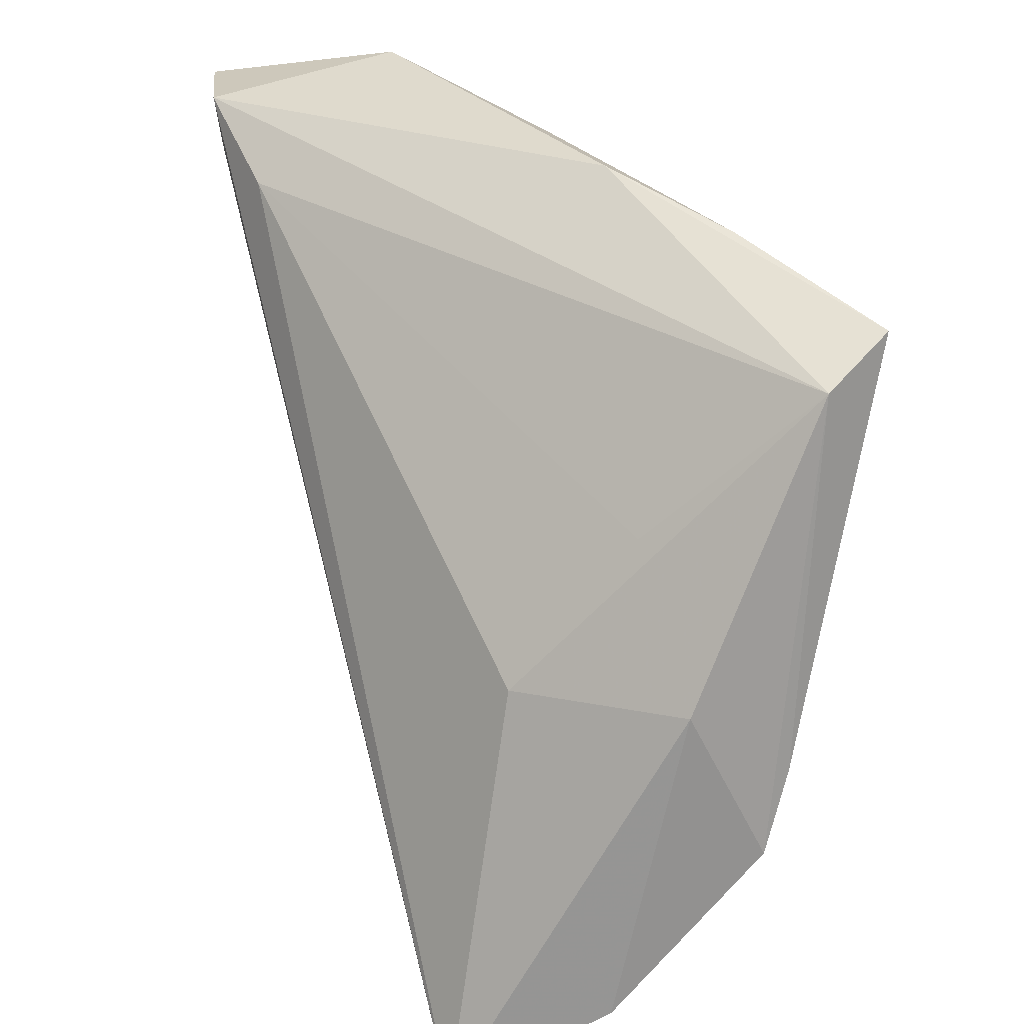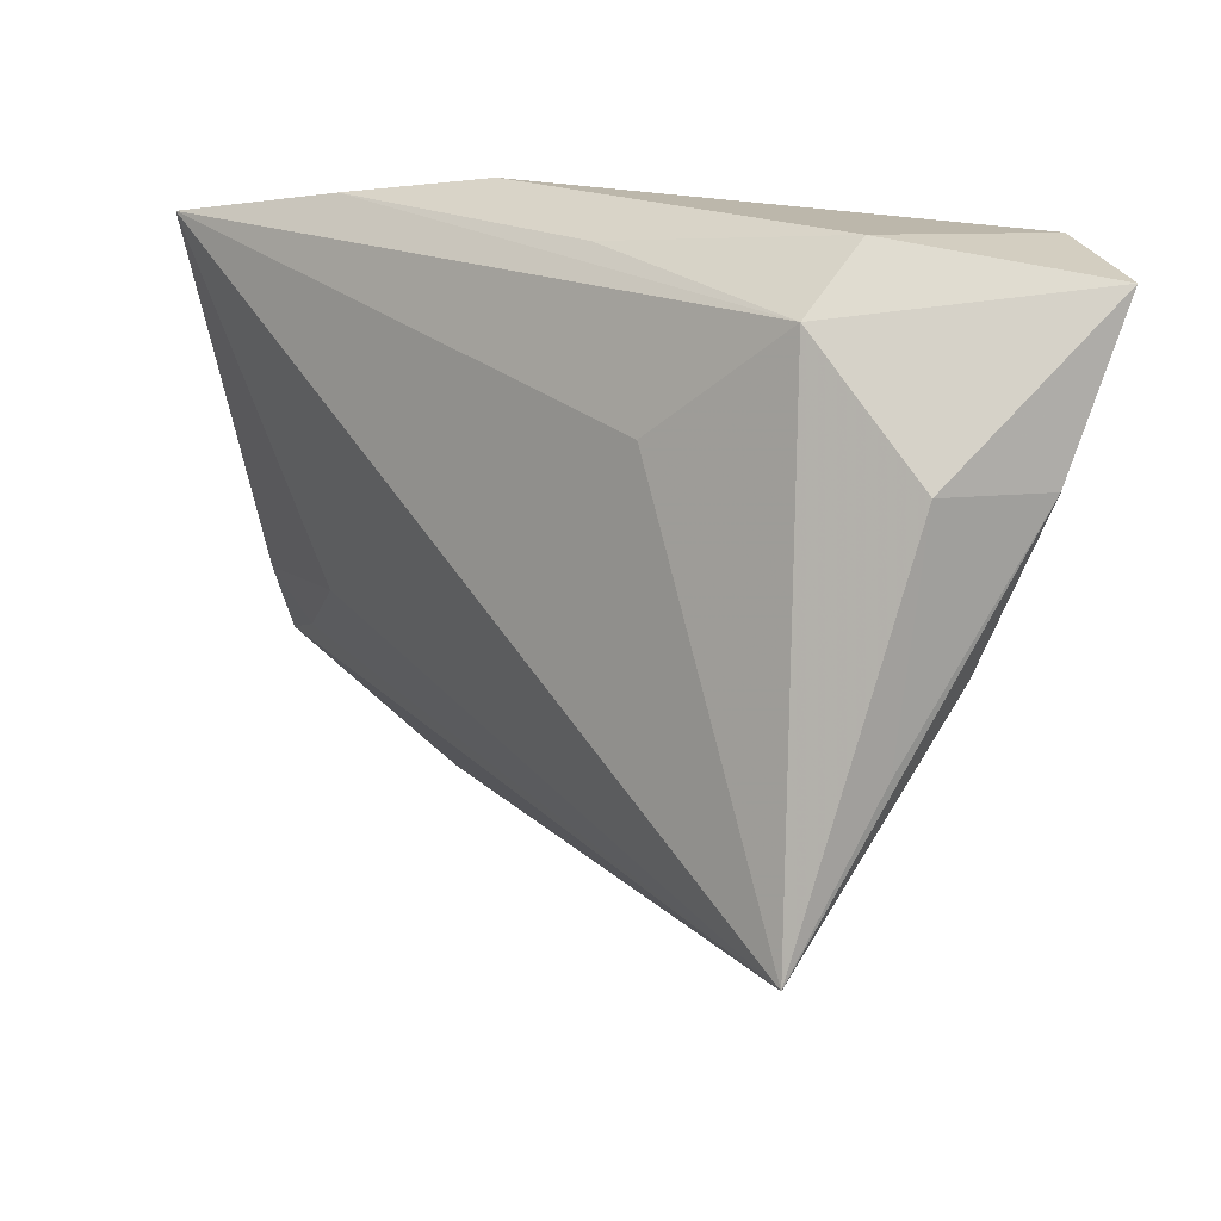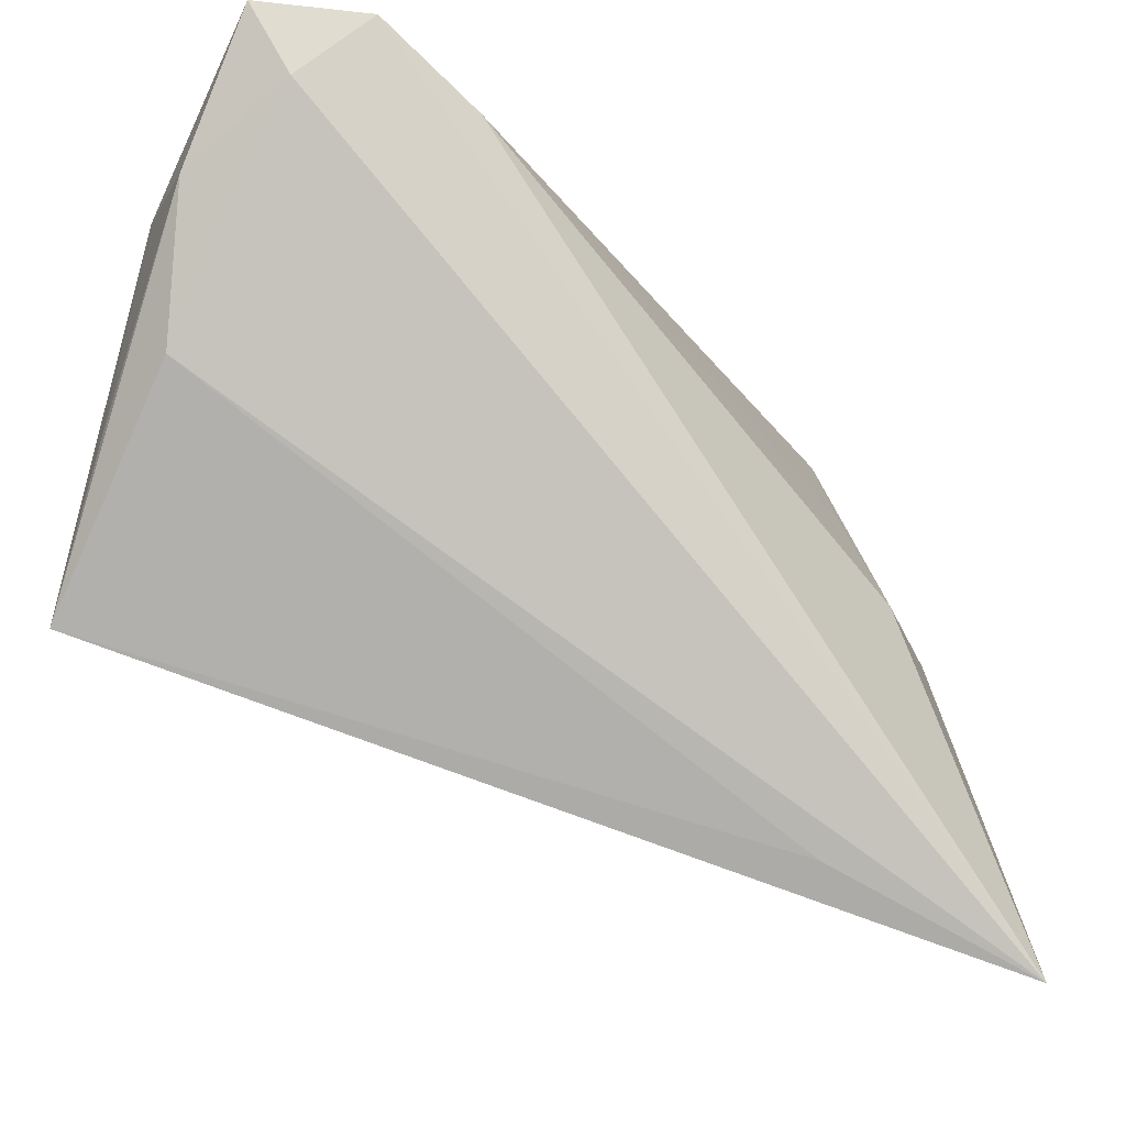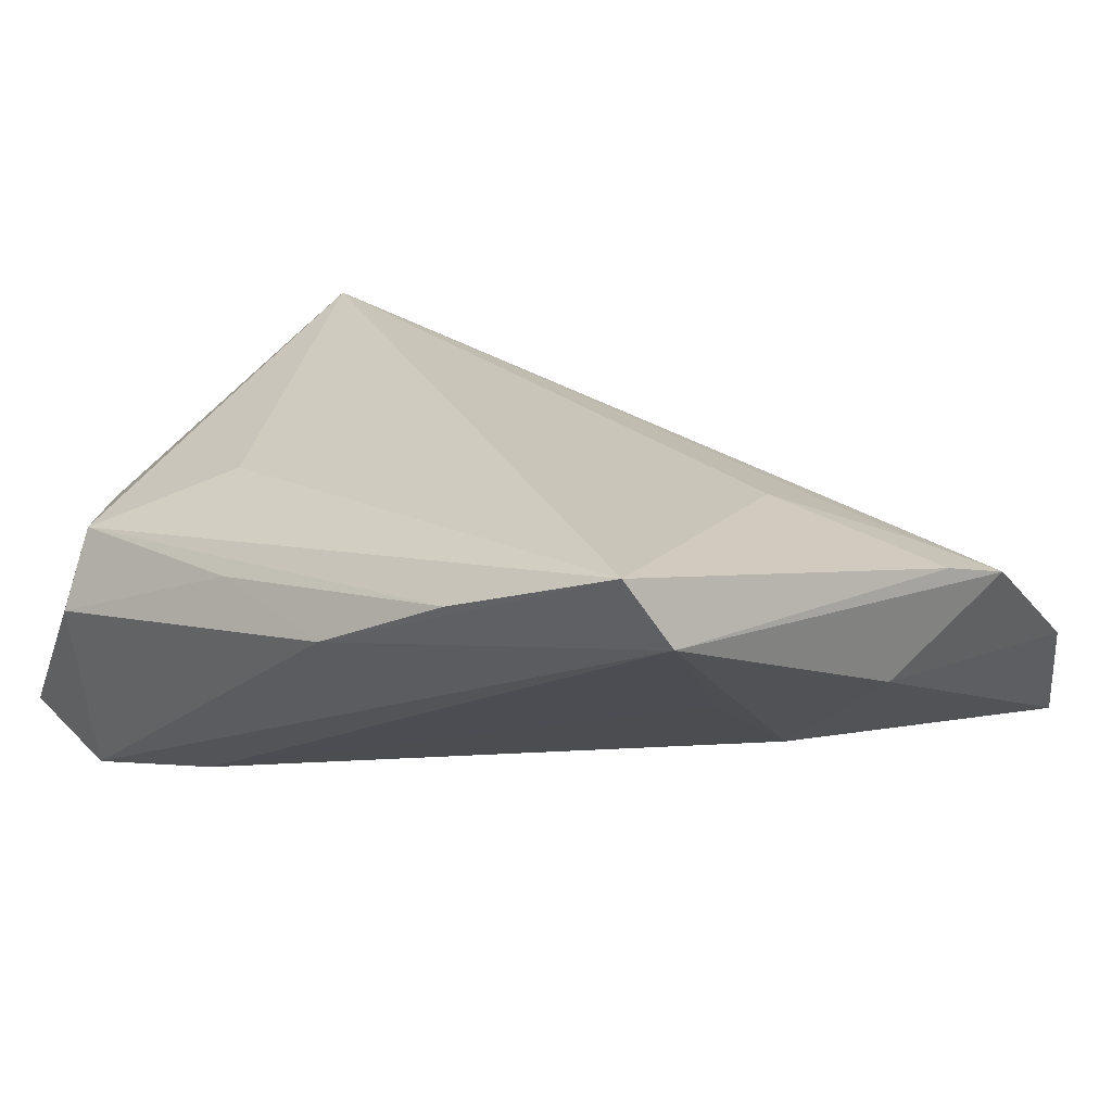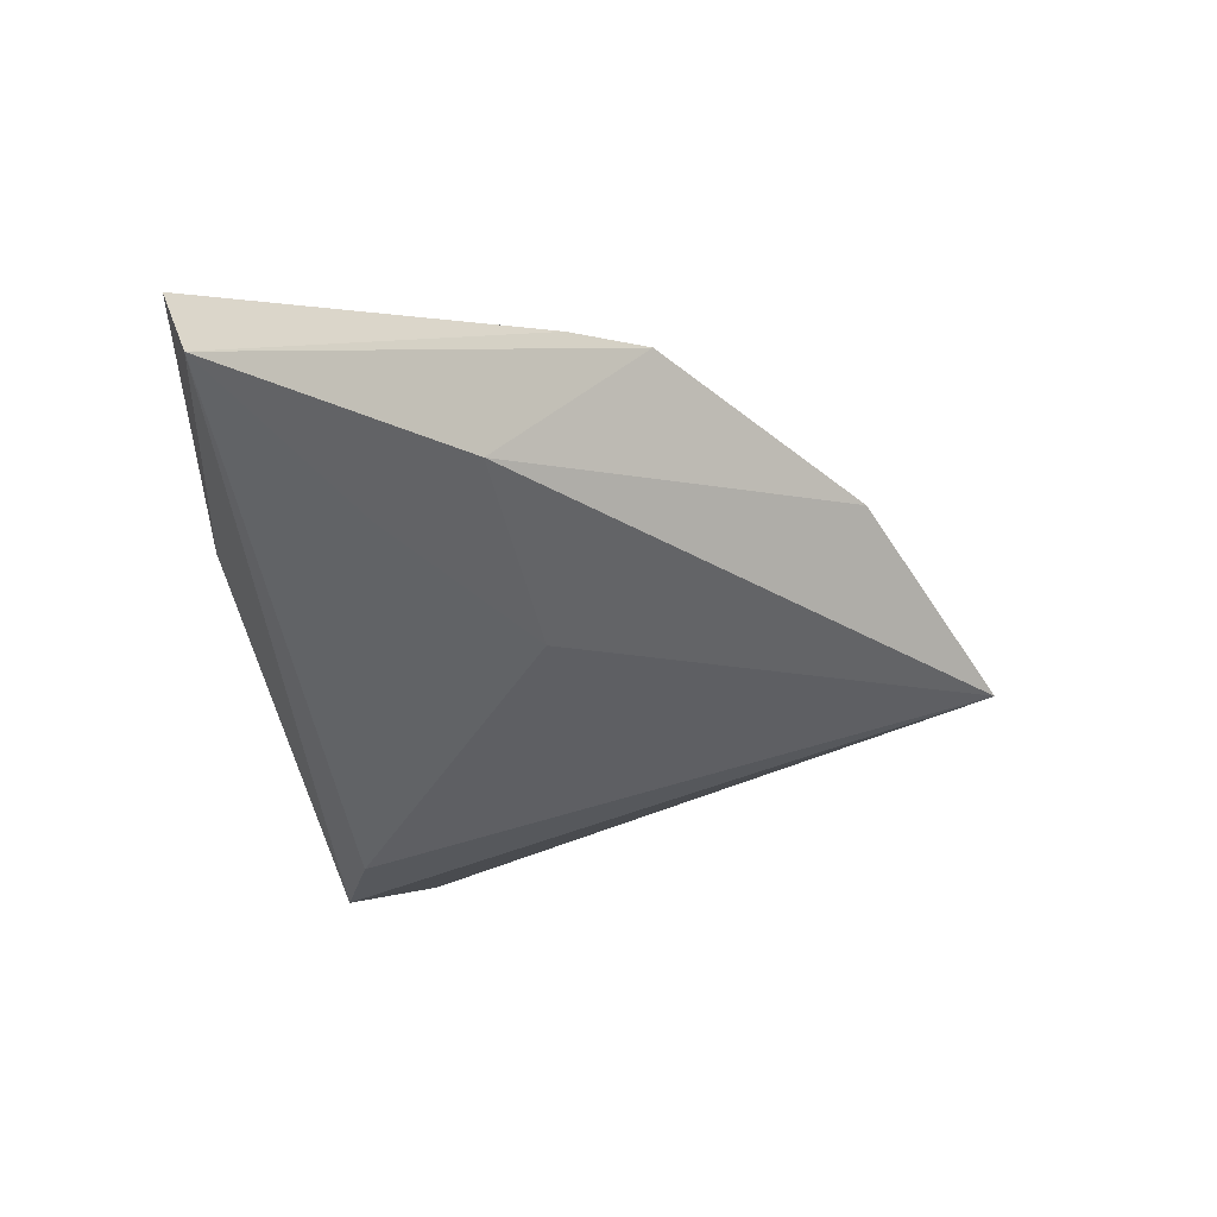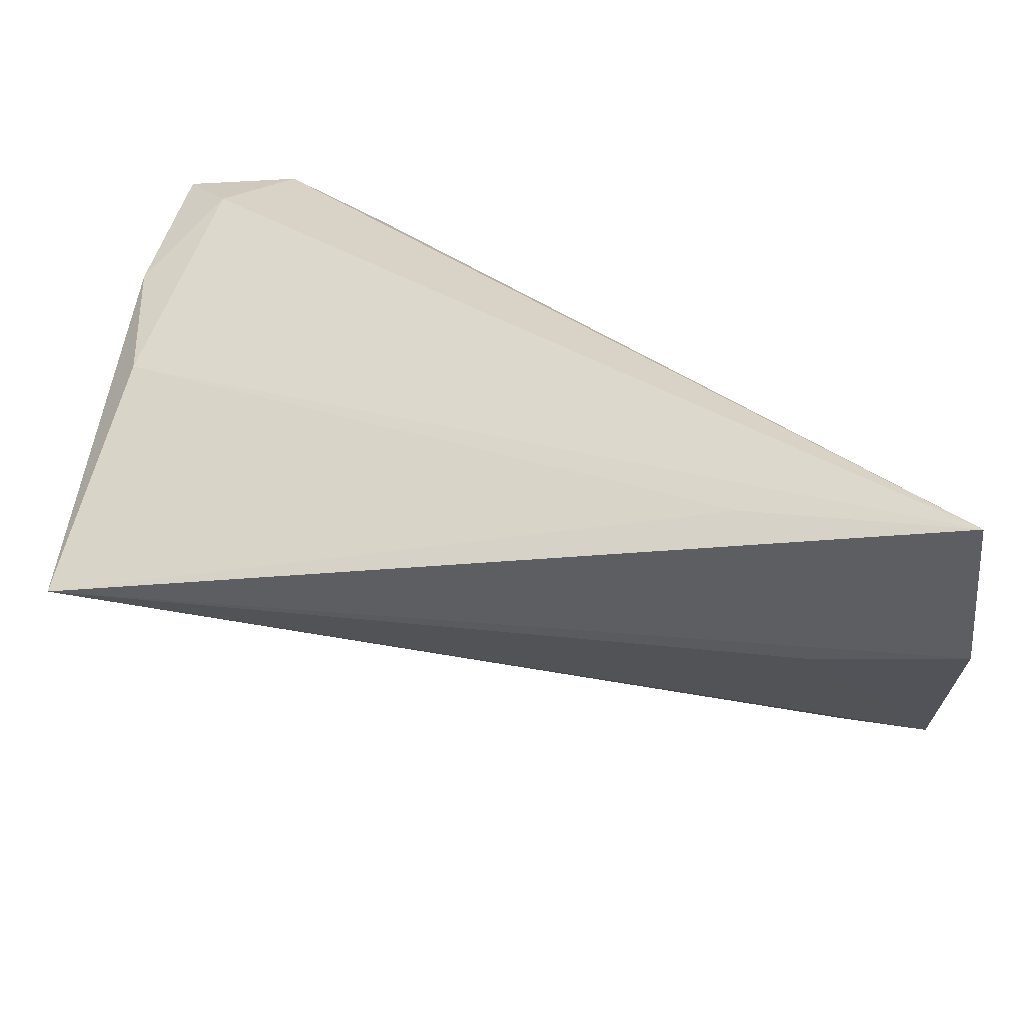
<metadata>
{"format":"obj","ext":"obj","renderer":"f3d","projection":"perspective","resolution":1024,"background":"white","views":[{"elev":26.4,"azim":-111.9,"up":"+Y"},{"elev":24.5,"azim":54.8,"up":"+Y"},{"elev":-26.1,"azim":150.6,"up":"+Y"},{"elev":26.2,"azim":-136.7,"up":"+Z"},{"elev":-17.0,"azim":-74.1,"up":"+Z"},{"elev":-71.6,"azim":166.5,"up":"+Y"}]}
</metadata>
<code>
v -0.03219 -0.009962 -0.01298
v -0.04044 0.02728 0.02388
v 0.02193 0.02873 -0.02176
v -0.0435 0.0231 0.01584
v -0.0405 -0.05242 -0.02315
v -0.0354 0.006549 -0.0002426
v 0.04672 0.0348 -0.0196
v -0.02178 0.03226 0.01622
v 0.03524 0.03339 0.006542
v -0.0276 -0.0108 0.0157
v -0.04762 -0.01633 0.01162
v -0.04041 -0.02064 0.01099
v 0.0343 0.03541 -0.02315
v 0.04897 -0.002229 0.006811
v 0.04897 -0.01847 0.01771
v 0.04897 0.01926 -0.01025
v -0.006895 0.03584 0.008214
v -0.04893 -0.02485 0.00854
v -0.03114 -0.03758 -0.001142
v 0.009863 0.03427 0.009346
v 0.02285 0.02097 0.01373
v 0.04203 0.02709 -0.02029
v -0.04652 -0.008427 0.0007483
v -0.01921 -0.04148 -0.01627
v -0.04599 -0.04291 -0.006942
v 0.04721 0.02106 0.002213
v 0.04657 0.003041 -0.003544
v 0.03346 0.03881 -0.0015
f 22 5 13
f 10 15 2
f 16 15 27
f 27 22 16
f 5 22 27
f 5 15 25
f 17 28 13
f 13 28 7
f 7 22 13
f 16 22 7
f 28 9 7
f 2 17 4
f 4 17 13
f 13 5 3
f 5 1 3
f 3 4 13
f 11 10 2
f 11 4 18
f 2 4 11
f 18 15 12
f 15 10 12
f 12 11 18
f 10 11 12
f 24 15 5
f 5 27 24
f 24 27 15
f 19 15 18
f 18 25 19
f 19 25 15
f 14 15 16
f 2 15 21
f 21 9 2
f 15 9 21
f 28 17 20
f 20 9 28
f 23 1 5
f 23 4 1
f 5 25 23
f 23 25 18
f 18 4 23
f 1 4 6
f 6 3 1
f 4 3 6
f 26 7 9
f 26 14 16
f 26 9 15
f 15 14 26
f 16 7 26
f 8 17 2
f 8 20 17
f 2 9 8
f 9 20 8

</code>
